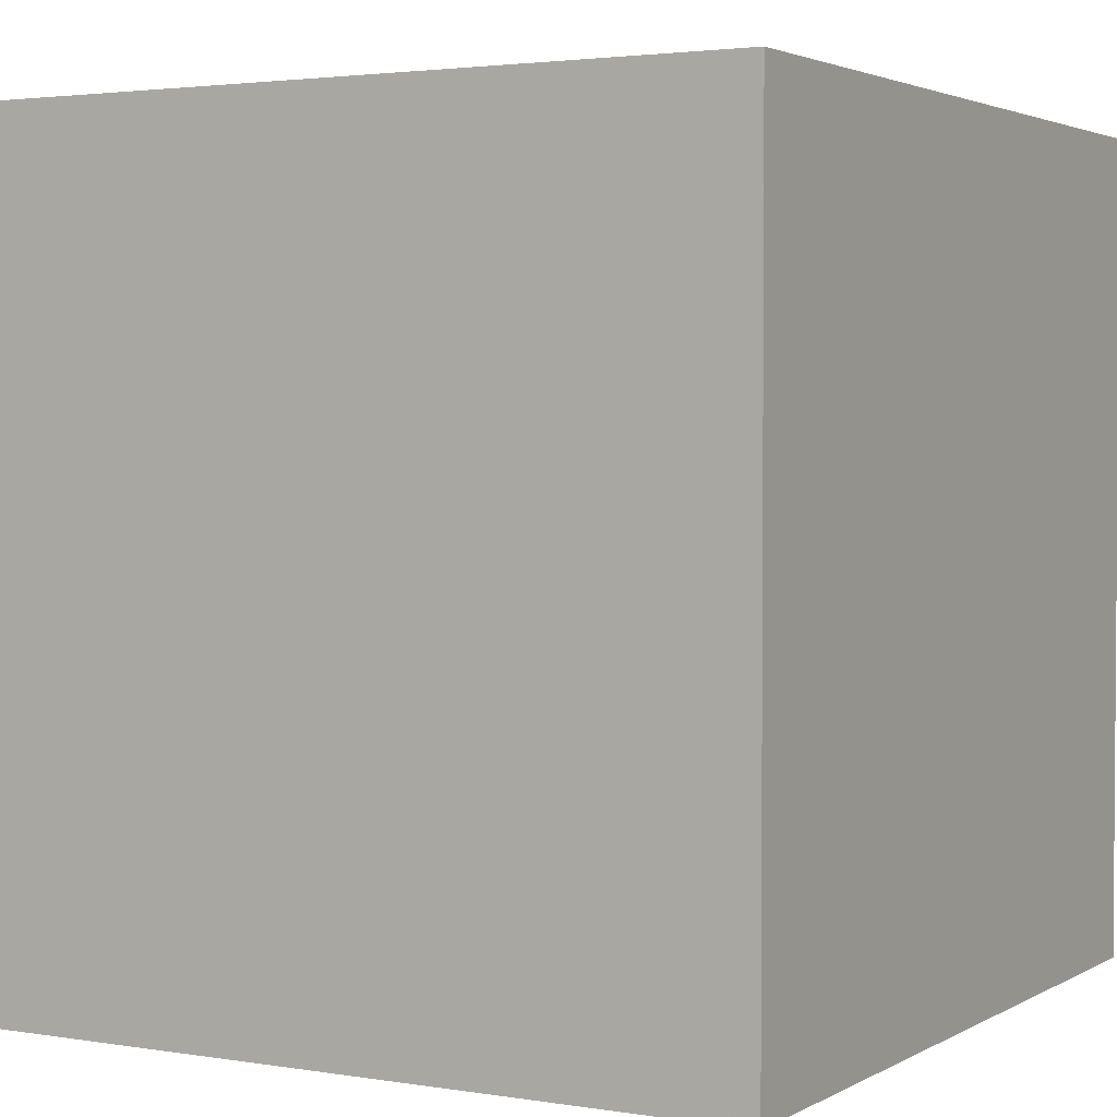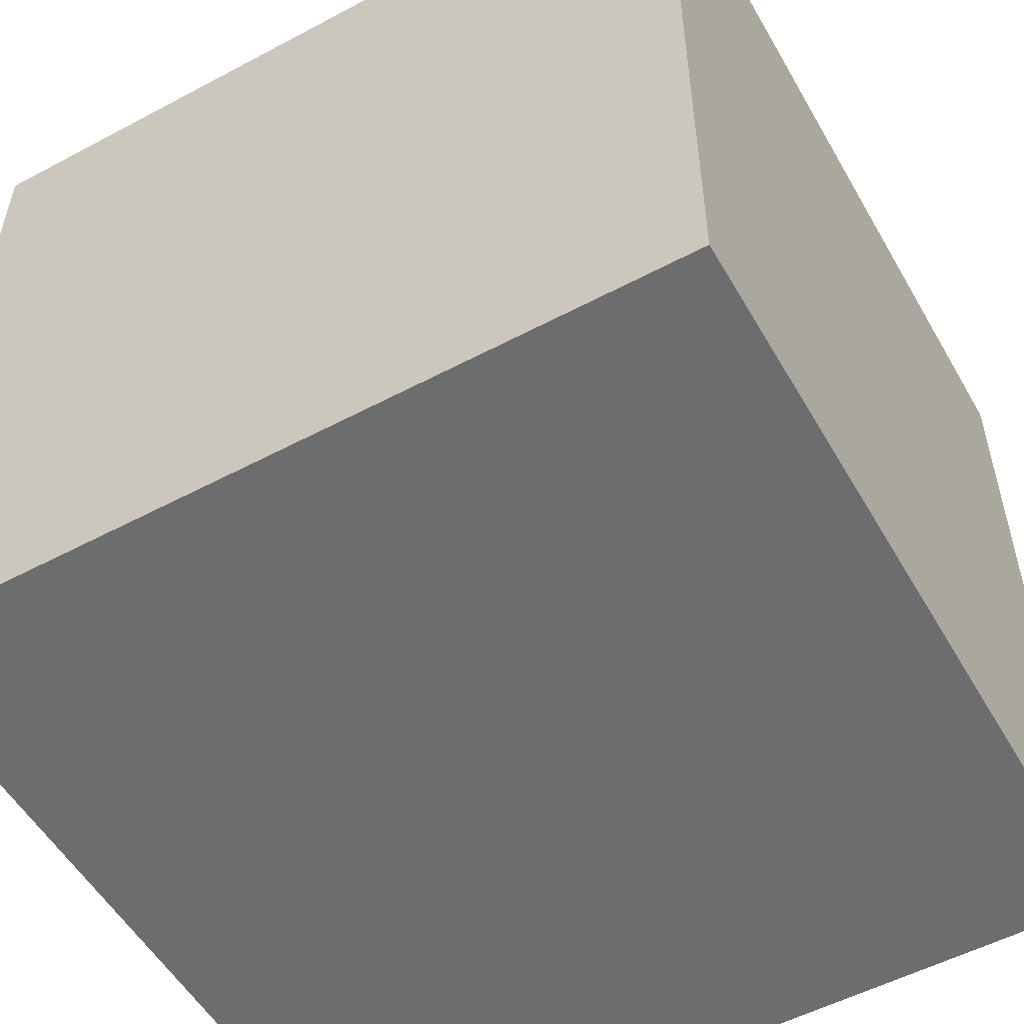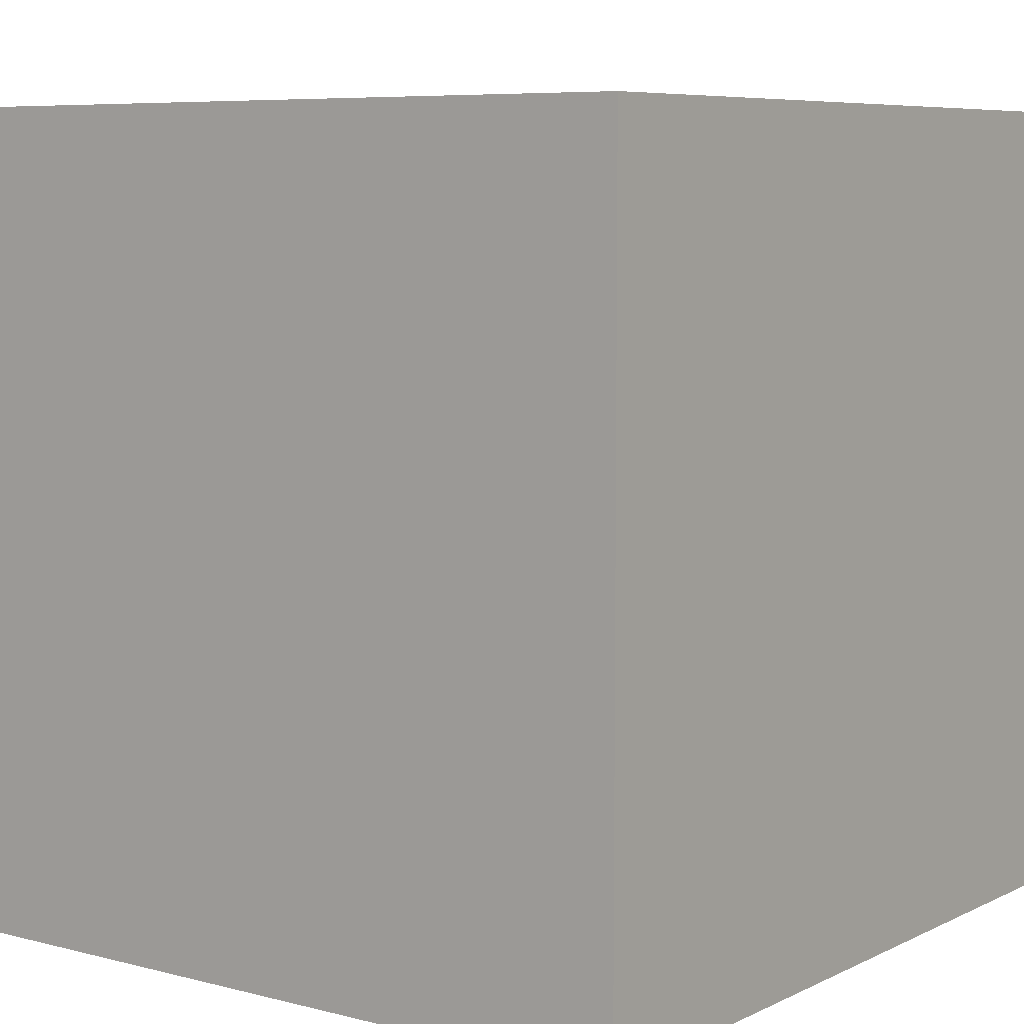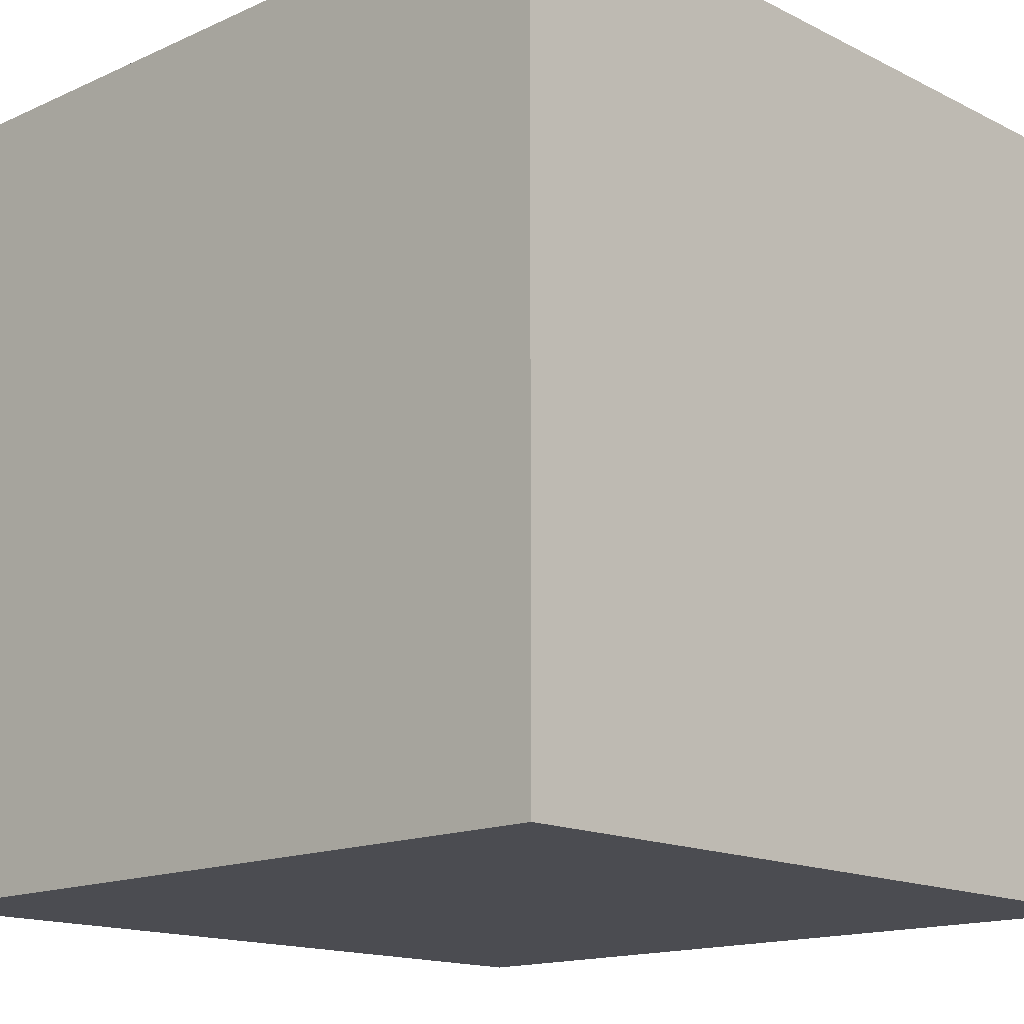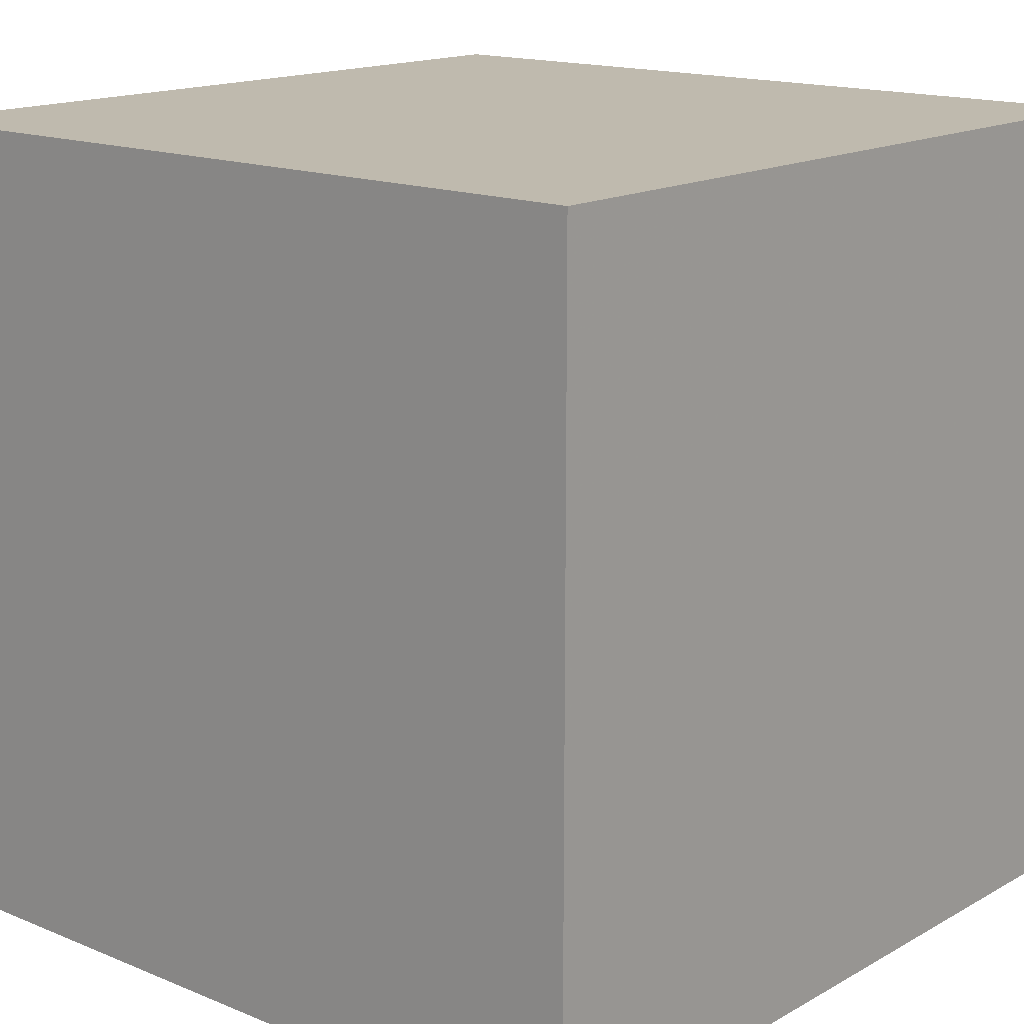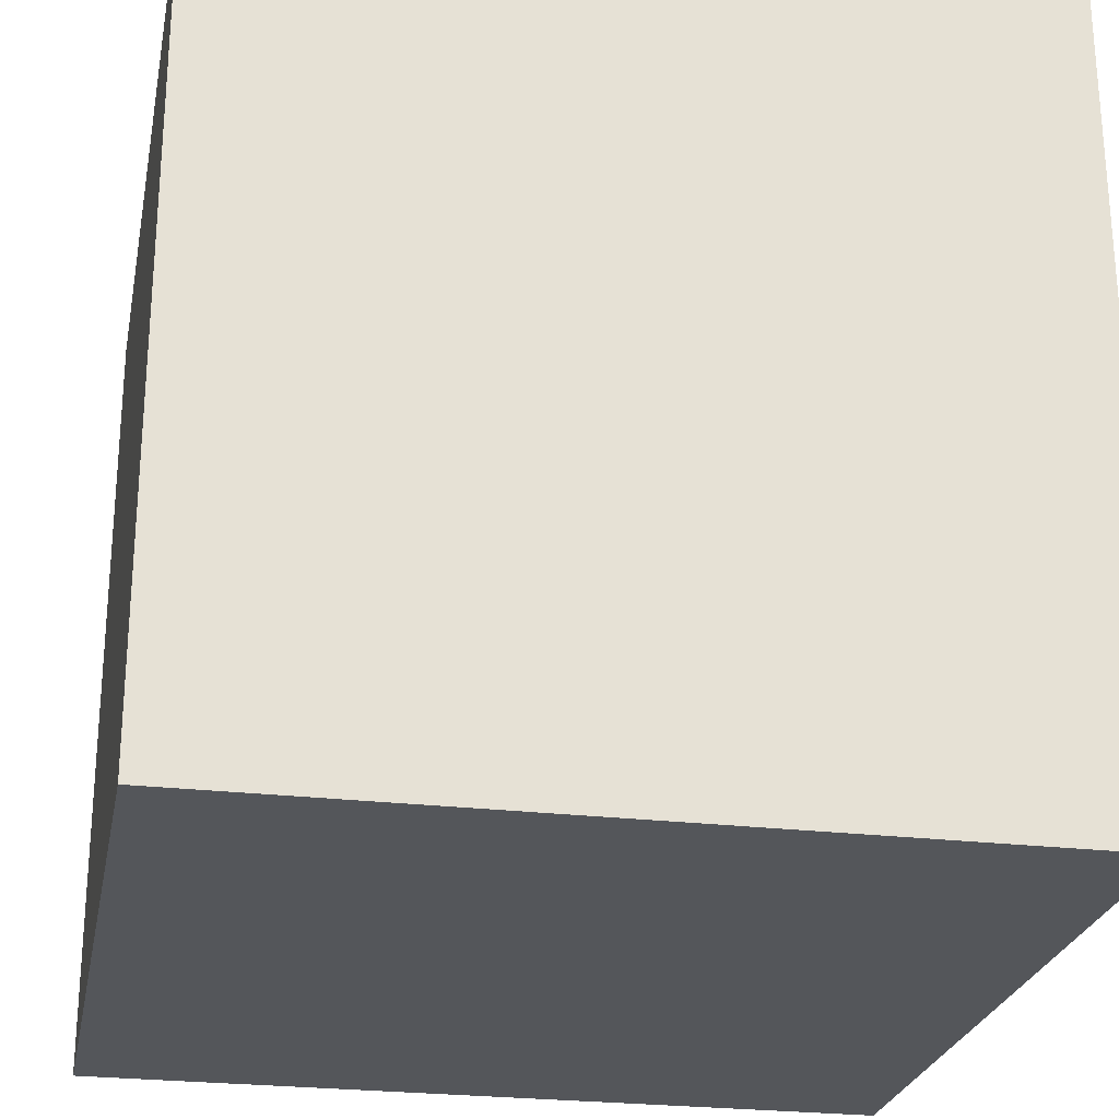
<metadata>
{"format":"obj","ext":"obj","renderer":"f3d","projection":"perspective","resolution":1024,"background":"white","views":[{"elev":2.7,"azim":-60.4,"up":"+Z"},{"elev":-53.9,"azim":-150.5,"up":"+Y"},{"elev":7.0,"azim":-53.4,"up":"+Y"},{"elev":-15.3,"azim":133.5,"up":"+Y"},{"elev":15.6,"azim":130.7,"up":"+Y"},{"elev":-25.3,"azim":79.1,"up":"+Y"}]}
</metadata>
<code>
v 5 -1 -1
v 5 -1 1
v 3 -1 1
v 3 -1 -1
v 5 1 -1
v 5 1 1
v 3 1 1
v 3 1 -1
f 2 4 1
f 8 6 5
f 5 2 1
f 6 3 2
f 3 8 4
f 1 8 5
f 2 3 4
f 8 7 6
f 5 6 2
f 6 7 3
f 3 7 8
f 1 4 8

</code>
